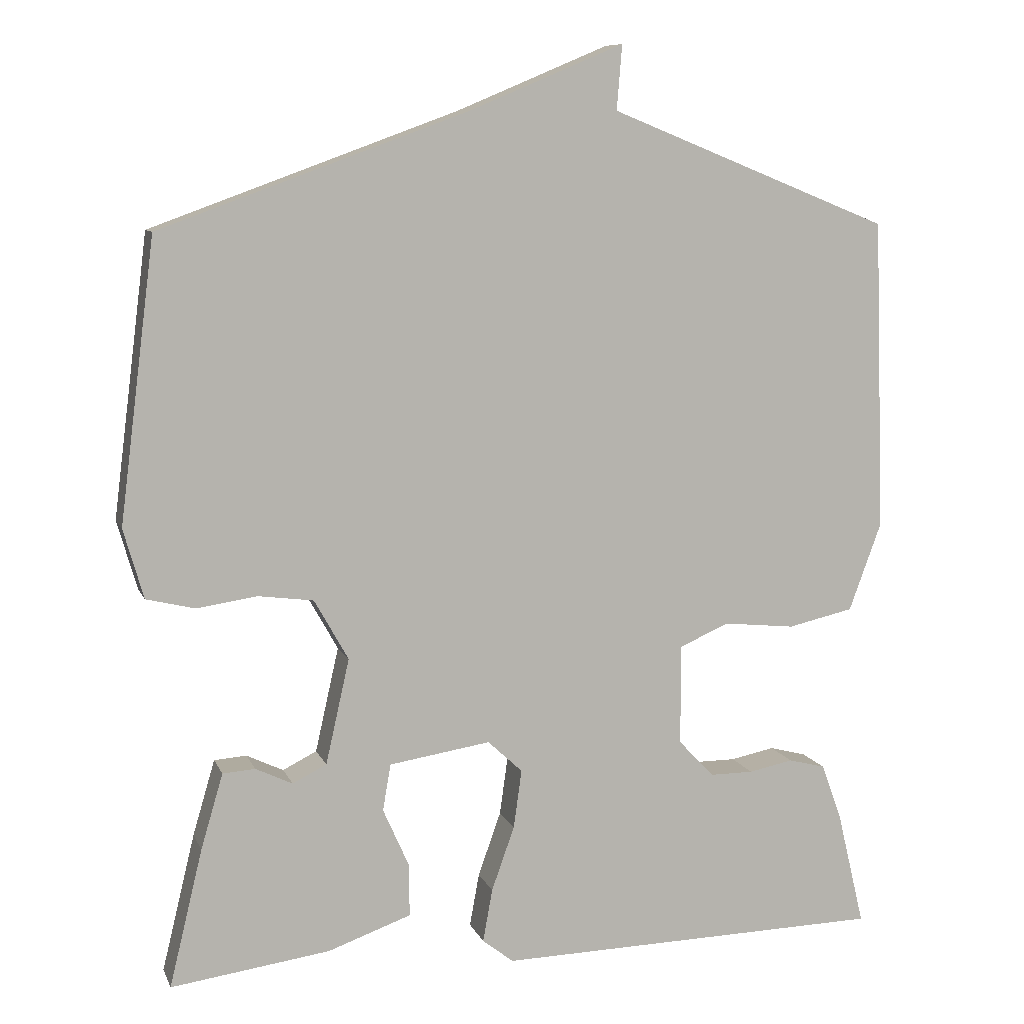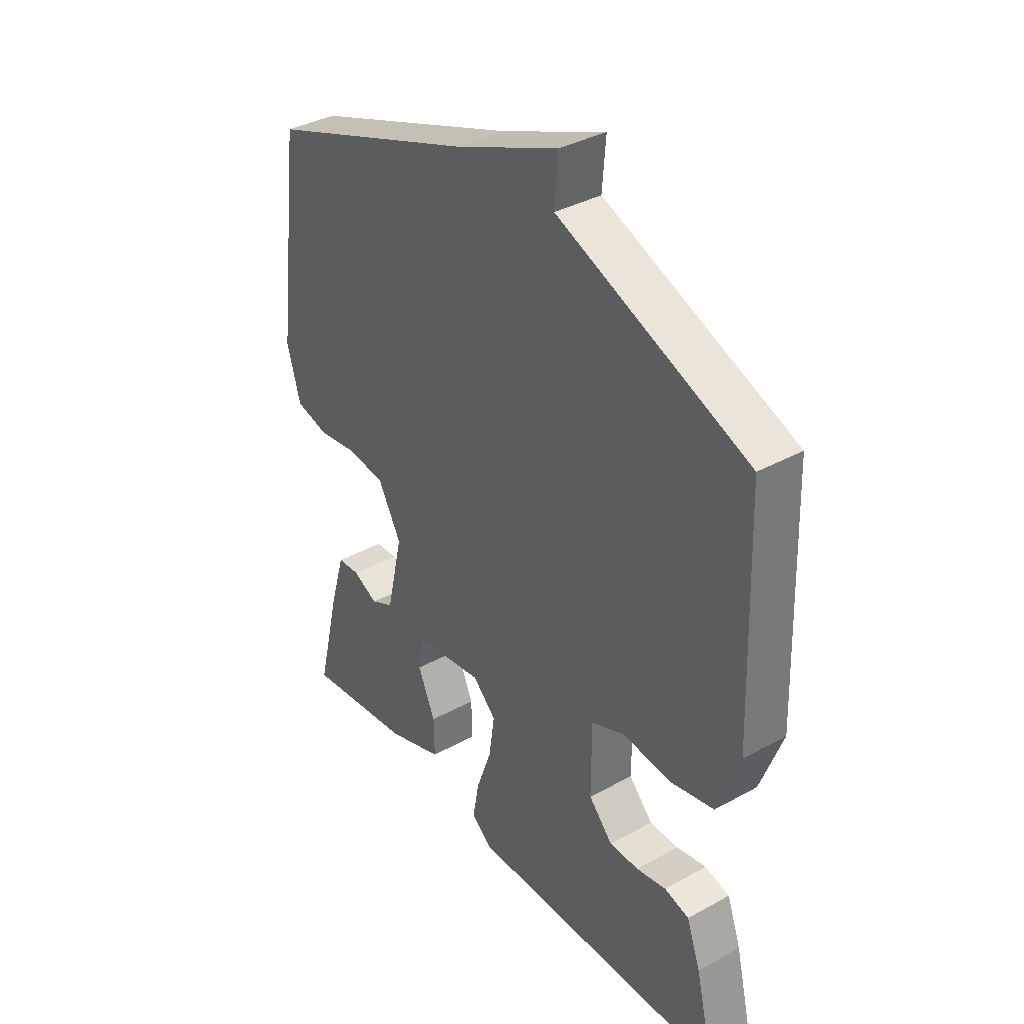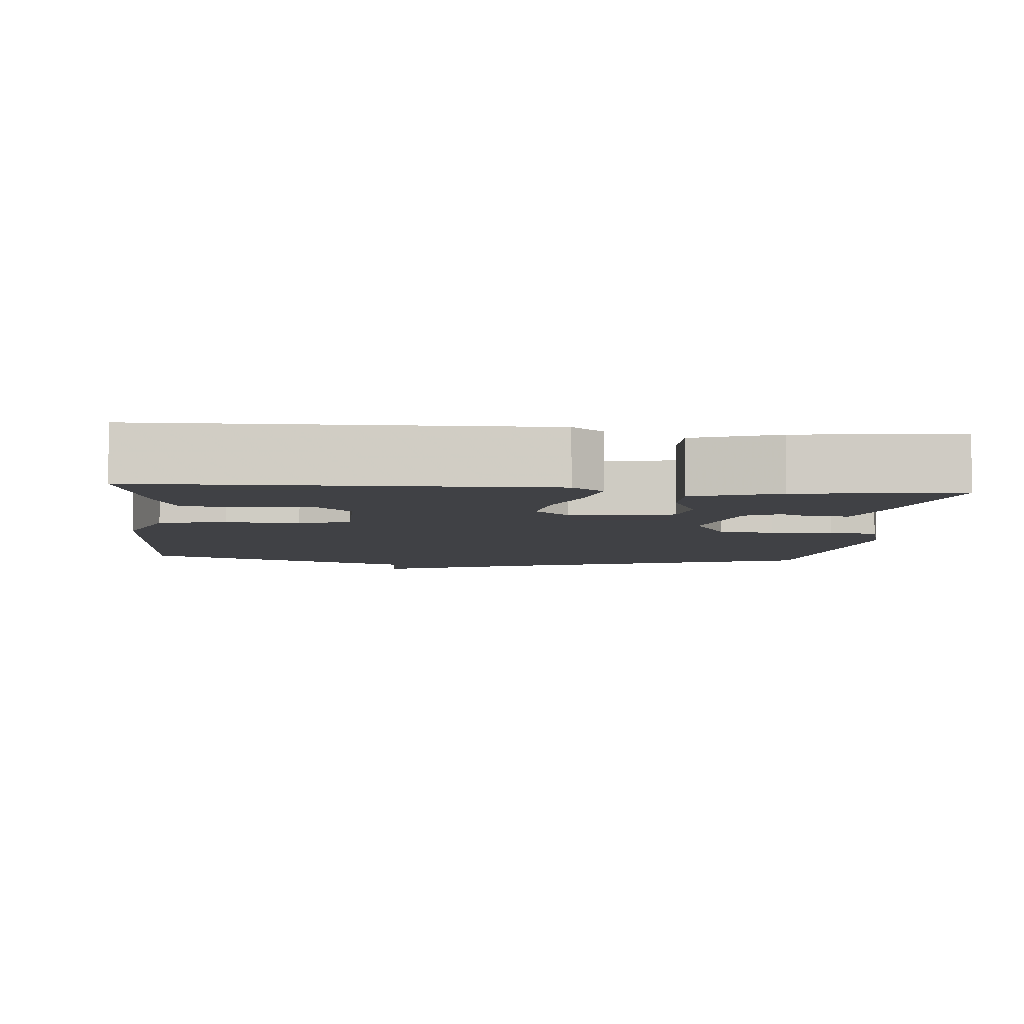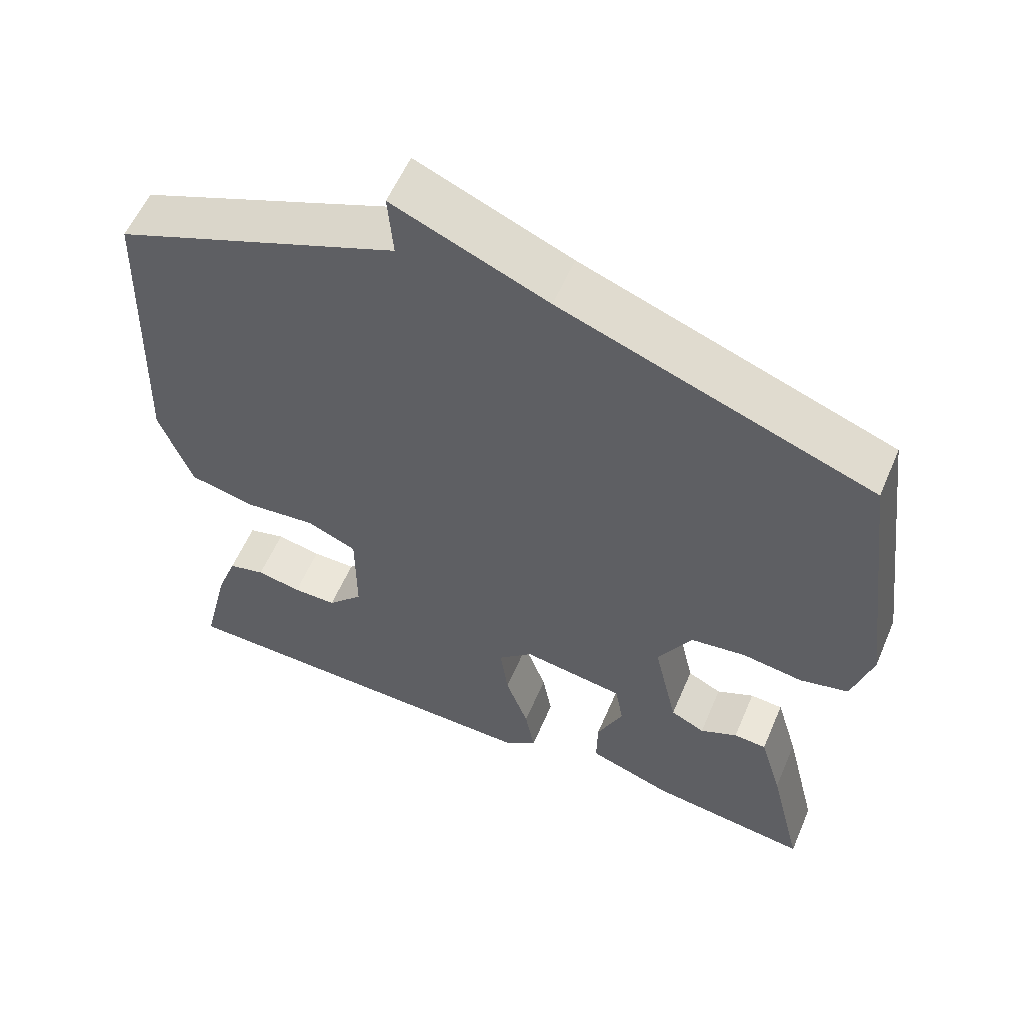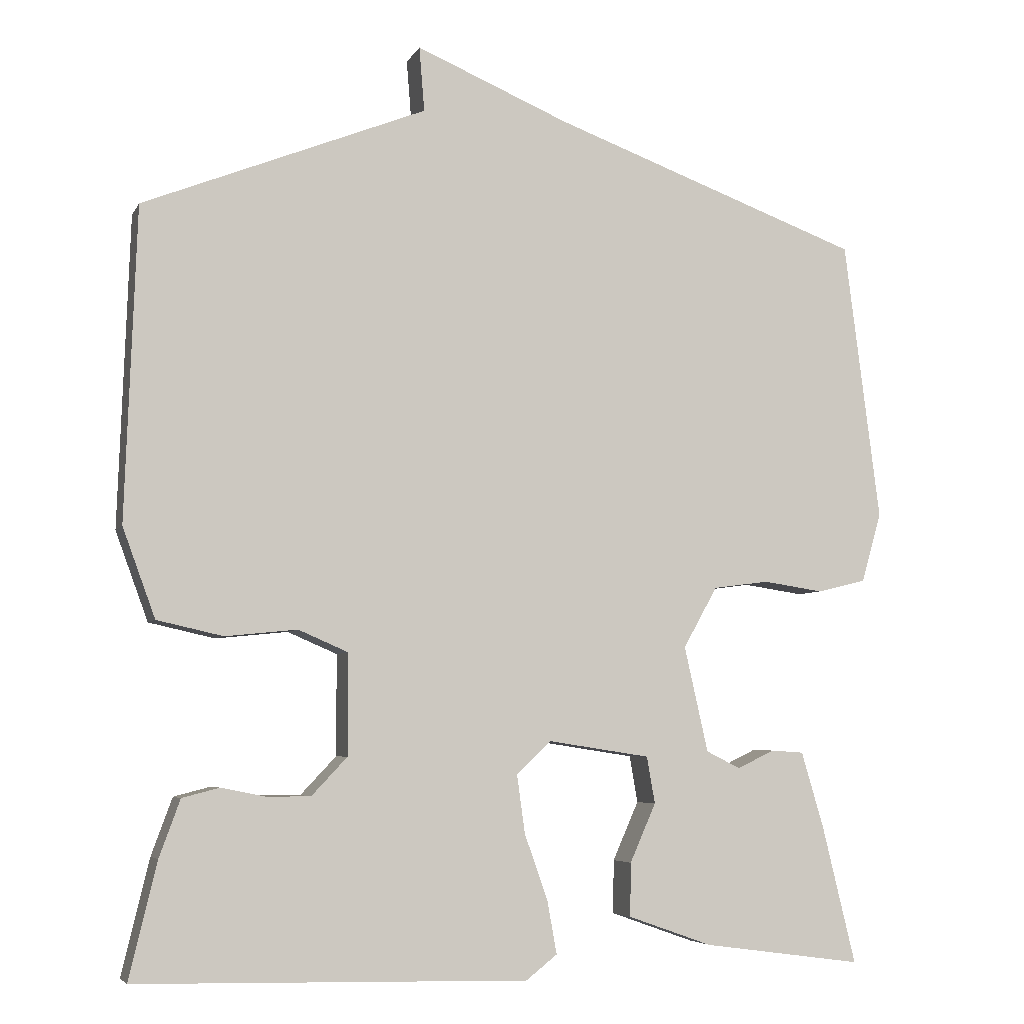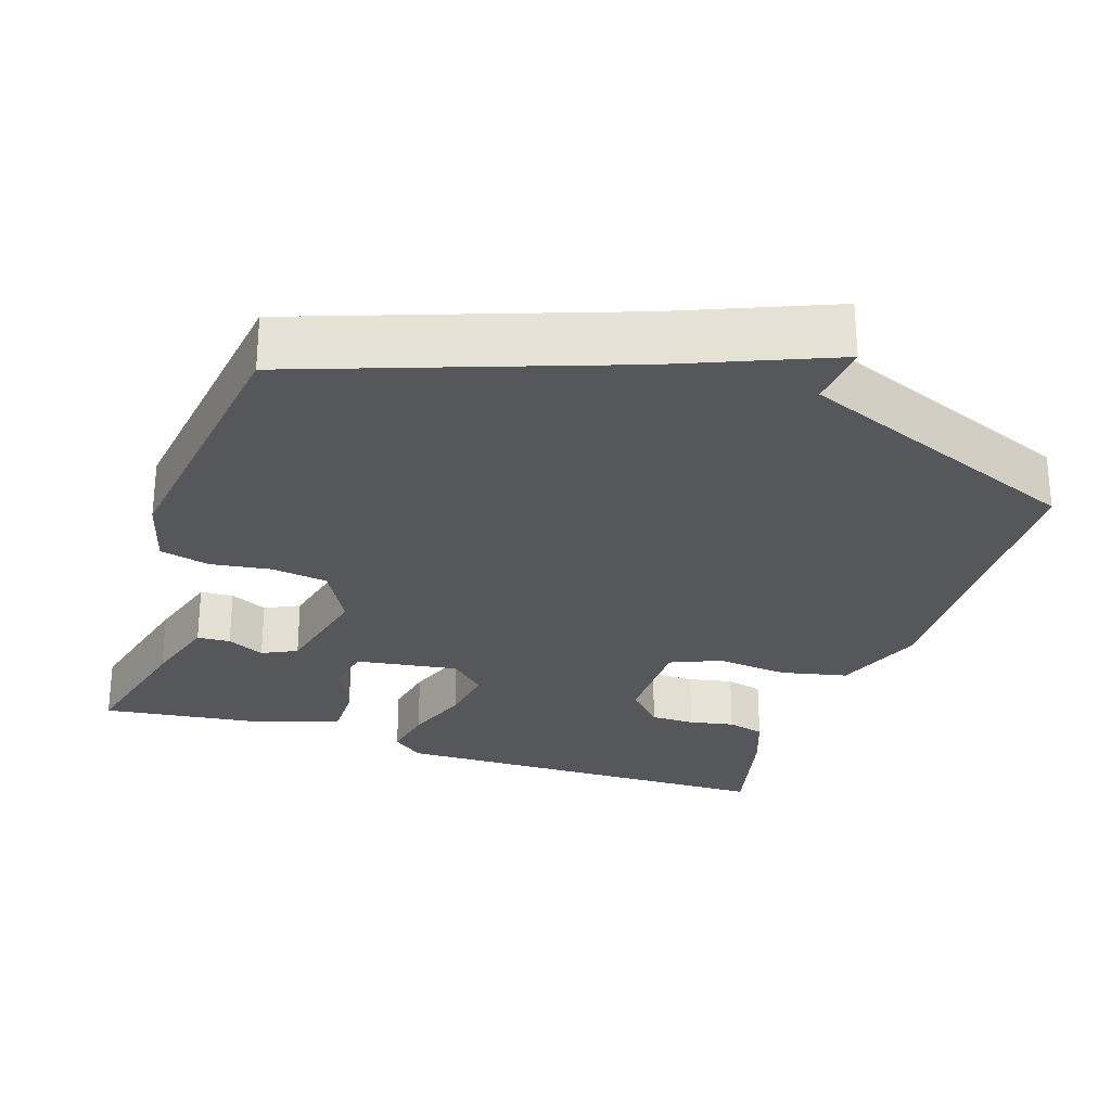
<metadata>
{"format":"obj","ext":"obj","renderer":"f3d","projection":"perspective","resolution":1024,"background":"white","views":[{"elev":9.1,"azim":-16.1,"up":"+Z"},{"elev":36.8,"azim":54.5,"up":"+Z"},{"elev":-5.8,"azim":174.6,"up":"+Y"},{"elev":57.6,"azim":-156.9,"up":"+Z"},{"elev":-5.5,"azim":163.3,"up":"+Z"},{"elev":-27.3,"azim":-18.7,"up":"+Y"}]}
</metadata>
<code>
v 0.5 0.07 -0.5
v -0.026 0.07 -0.511
v -0.068 0.07 -0.478
v -0.055 0.07 -0.406
v -0.024 0.07 -0.319
v -0.013 0.07 -0.24
v -0.06 0.07 -0.196
v -0.197 0.07 -0.217
v -0.208 0.07 -0.28
v -0.173 0.07 -0.359
v -0.172 0.07 -0.431
v -0.285 0.07 -0.471
v -0.5 0.07 -0.5
v -0.455 0.07 -0.314
v -0.425 0.07 -0.212
v -0.381 0.07 -0.209
v -0.331 0.07 -0.233
v -0.285 0.07 -0.21
v -0.253 0.07 -0.068
v -0.299 0.07 0.014
v -0.374 0.07 0.024
v -0.455 0.07 0.012
v -0.521 0.07 0.028
v -0.548 0.07 0.122
v -0.5 0.07 0.5
v -0.082 0.07 0.653
v 0.125 0.07 0.74
v 0.118 0.07 0.653
v 0.5 0.07 0.5
v 0.515 0.07 0.079
v 0.471 0.07 -0.041
v 0.382 0.07 -0.061
v 0.285 0.07 -0.051
v 0.218 0.07 -0.08
v 0.218 0.07 -0.216
v 0.266 0.07 -0.267
v 0.325 0.07 -0.267
v 0.385 0.07 -0.255
v 0.435 0.07 -0.268
v 0.463 0.07 -0.345
v 0.5 0 -0.5
v -0.026 0 -0.511
v -0.068 0 -0.478
v -0.055 0 -0.406
v -0.024 0 -0.319
v -0.013 0 -0.24
v -0.06 0 -0.196
v -0.197 0 -0.217
v -0.208 0 -0.28
v -0.173 0 -0.359
v -0.172 0 -0.431
v -0.285 0 -0.471
v -0.5 0 -0.5
v -0.455 0 -0.314
v -0.425 0 -0.212
v -0.381 0 -0.209
v -0.331 0 -0.233
v -0.285 0 -0.21
v -0.253 0 -0.068
v -0.299 0 0.014
v -0.374 0 0.024
v -0.455 0 0.012
v -0.521 0 0.028
v -0.548 0 0.122
v -0.5 0 0.5
v -0.082 0 0.653
v 0.125 0 0.74
v 0.118 0 0.653
v 0.5 0 0.5
v 0.515 0 0.079
v 0.471 0 -0.041
v 0.382 0 -0.061
v 0.285 0 -0.051
v 0.218 0 -0.08
v 0.218 0 -0.216
v 0.266 0 -0.267
v 0.325 0 -0.267
v 0.385 0 -0.255
v 0.435 0 -0.268
v 0.463 0 -0.345
f 2 3 4
f 1 2 4
f 40 1 4
f 39 40 4
f 38 39 4
f 37 38 4
f 36 37 4 5
f 35 36 5 6
f 34 35 6 7
f 33 34 7 8
f 31 32 33
f 30 31 33
f 29 30 33
f 28 29 33
f 28 33 8
f 26 27 28 8
f 24 25 26
f 23 24 26
f 22 23 26
f 21 22 26
f 20 21 26
f 19 20 26
f 26 8 9
f 19 26 9
f 18 19 9
f 12 13 14
f 11 12 14
f 10 11 14
f 9 10 14
f 18 9 14
f 17 18 14
f 14 15 16 17
f 44 43 42
f 44 42 41
f 44 41 80
f 44 80 79
f 44 79 78
f 44 78 77
f 45 44 77 76
f 46 45 76 75
f 47 46 75 74
f 48 47 74 73
f 73 72 71
f 73 71 70
f 73 70 69
f 73 69 68
f 48 73 68
f 48 68 67 66
f 66 65 64
f 66 64 63
f 66 63 62
f 66 62 61
f 66 61 60
f 66 60 59
f 49 48 66
f 49 66 59
f 49 59 58
f 54 53 52
f 54 52 51
f 54 51 50
f 54 50 49
f 54 49 58
f 54 58 57
f 57 56 55 54
f 1 41 42 2
f 2 42 43 3
f 3 43 44 4
f 4 44 45 5
f 5 45 46 6
f 6 46 47 7
f 7 47 48 8
f 8 48 49 9
f 9 49 50 10
f 10 50 51 11
f 11 51 52 12
f 12 52 53 13
f 13 53 54 14
f 14 54 55 15
f 15 55 56 16
f 16 56 57 17
f 17 57 58 18
f 18 58 59 19
f 19 59 60 20
f 20 60 61 21
f 21 61 62 22
f 22 62 63 23
f 23 63 64 24
f 24 64 65 25
f 25 65 66 26
f 26 66 67 27
f 27 67 68 28
f 28 68 69 29
f 29 69 70 30
f 30 70 71 31
f 31 71 72 32
f 32 72 73 33
f 33 73 74 34
f 34 74 75 35
f 35 75 76 36
f 36 76 77 37
f 37 77 78 38
f 38 78 79 39
f 39 79 80 40
f 40 80 41 1

</code>
